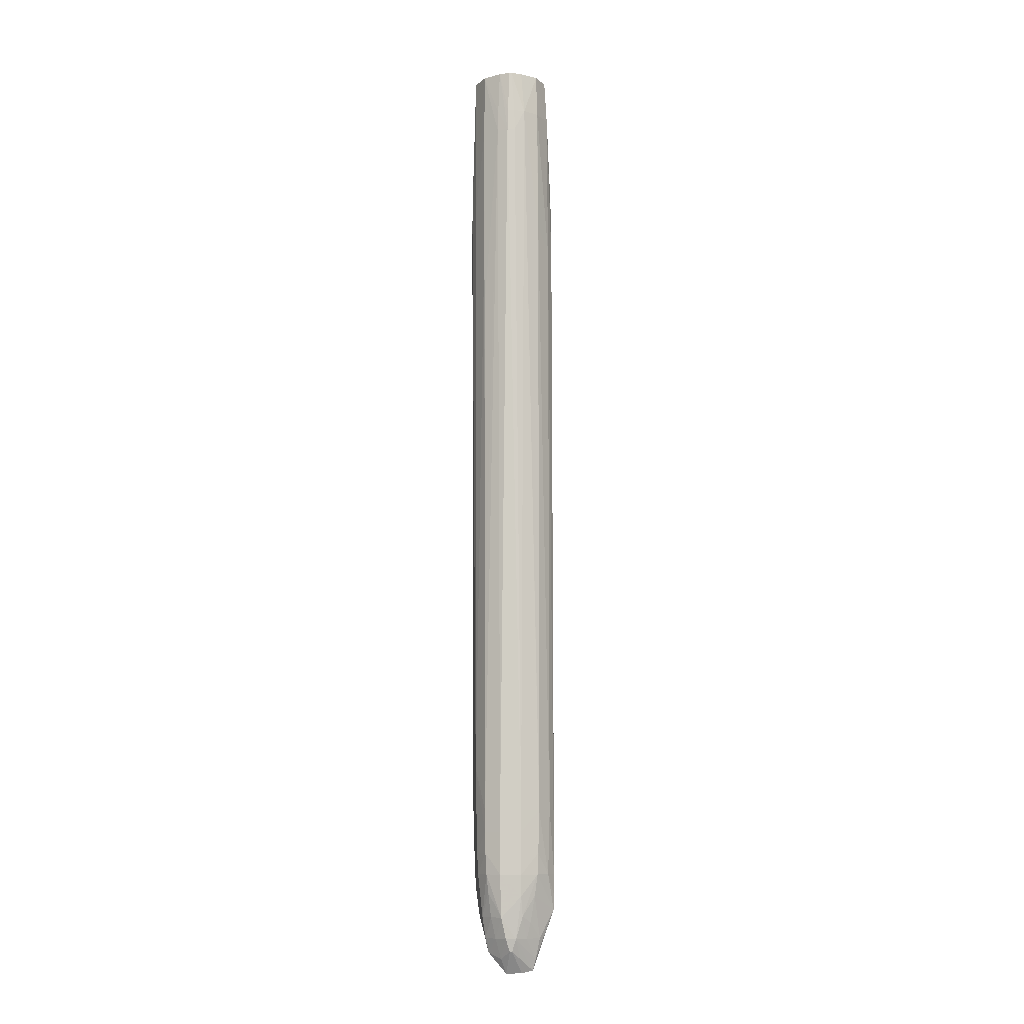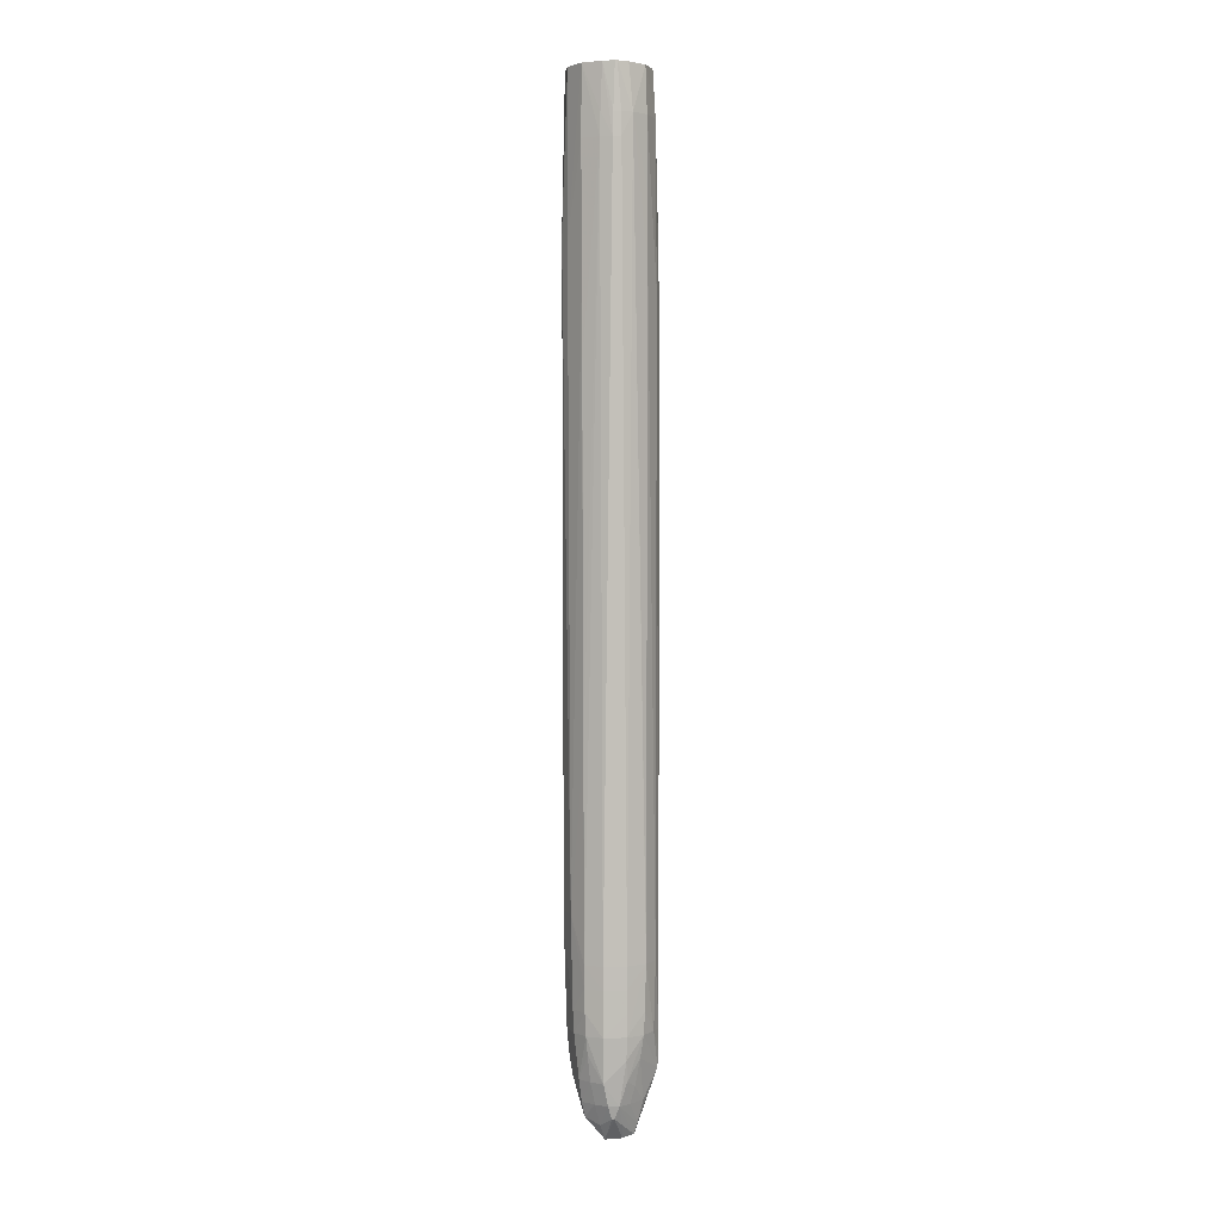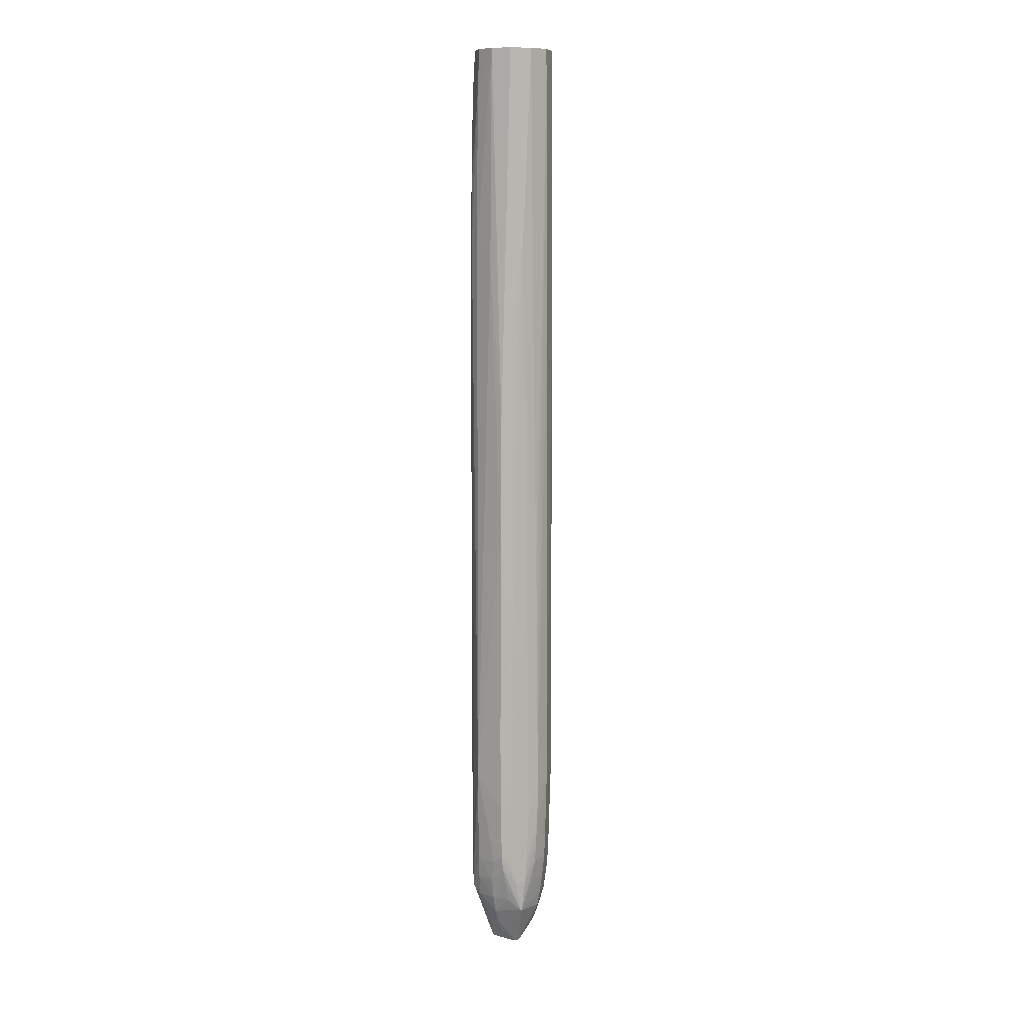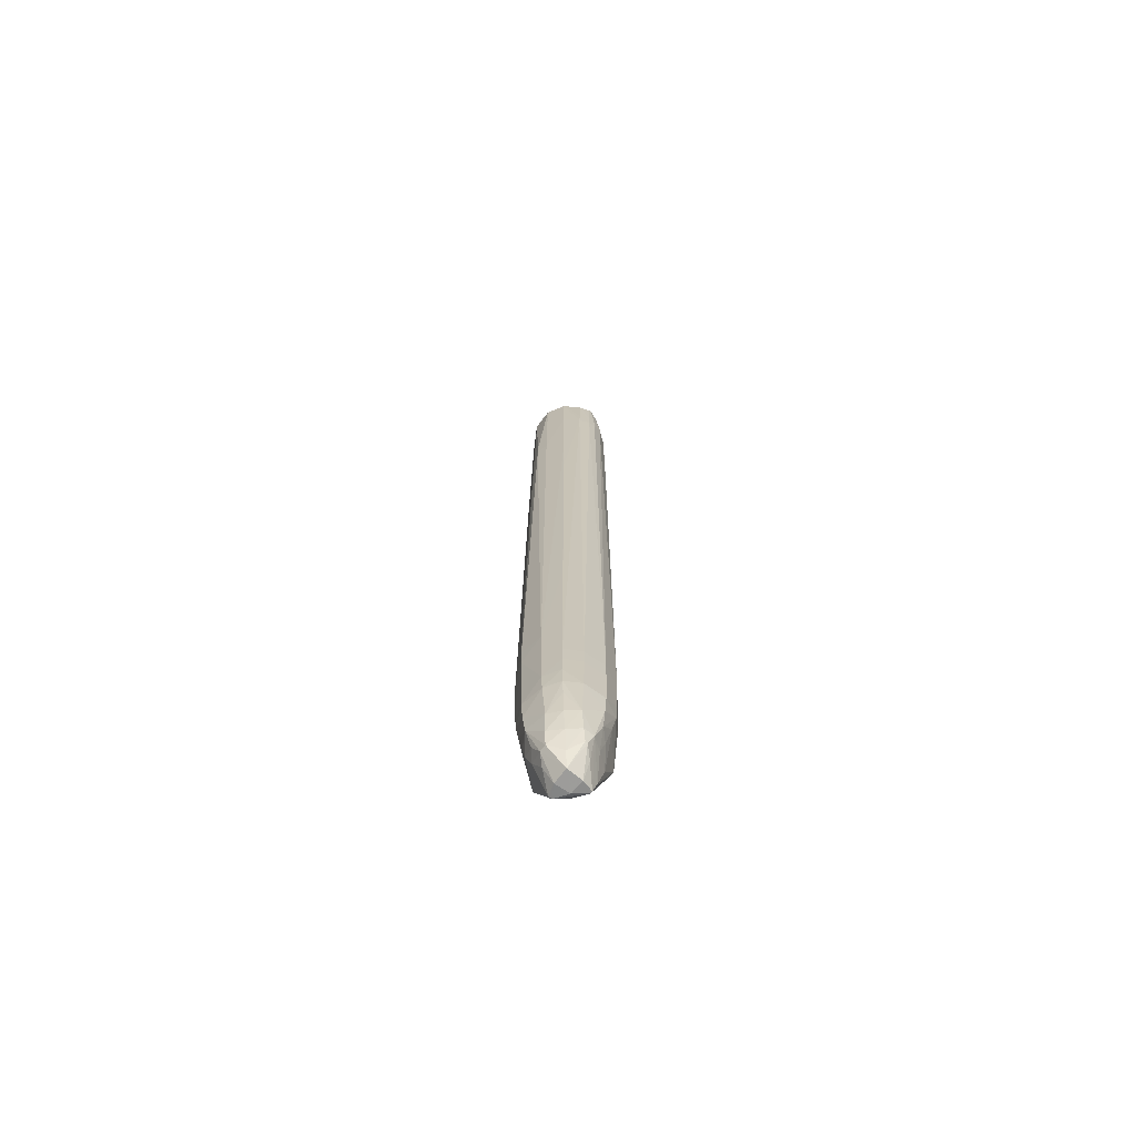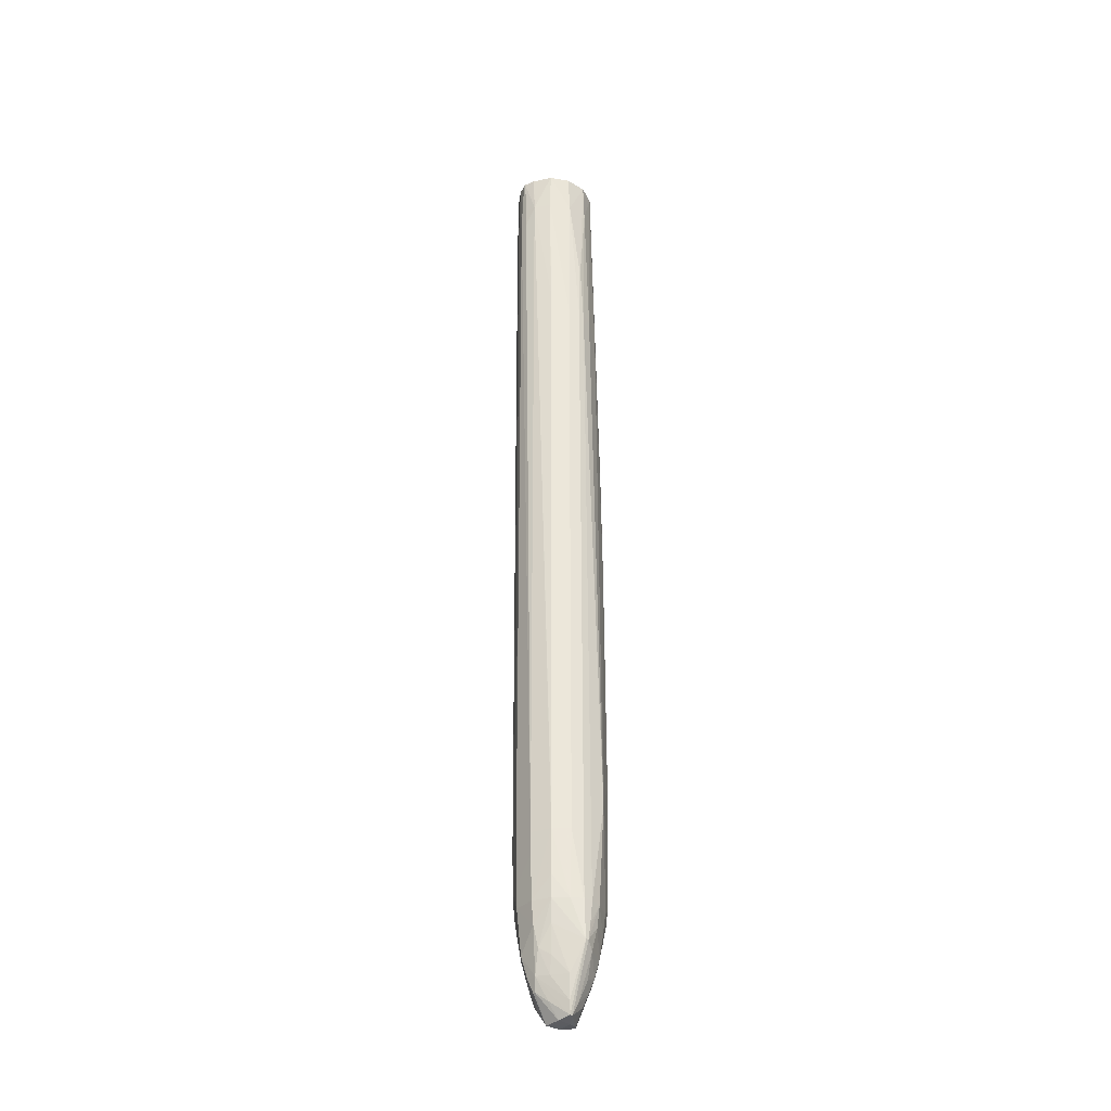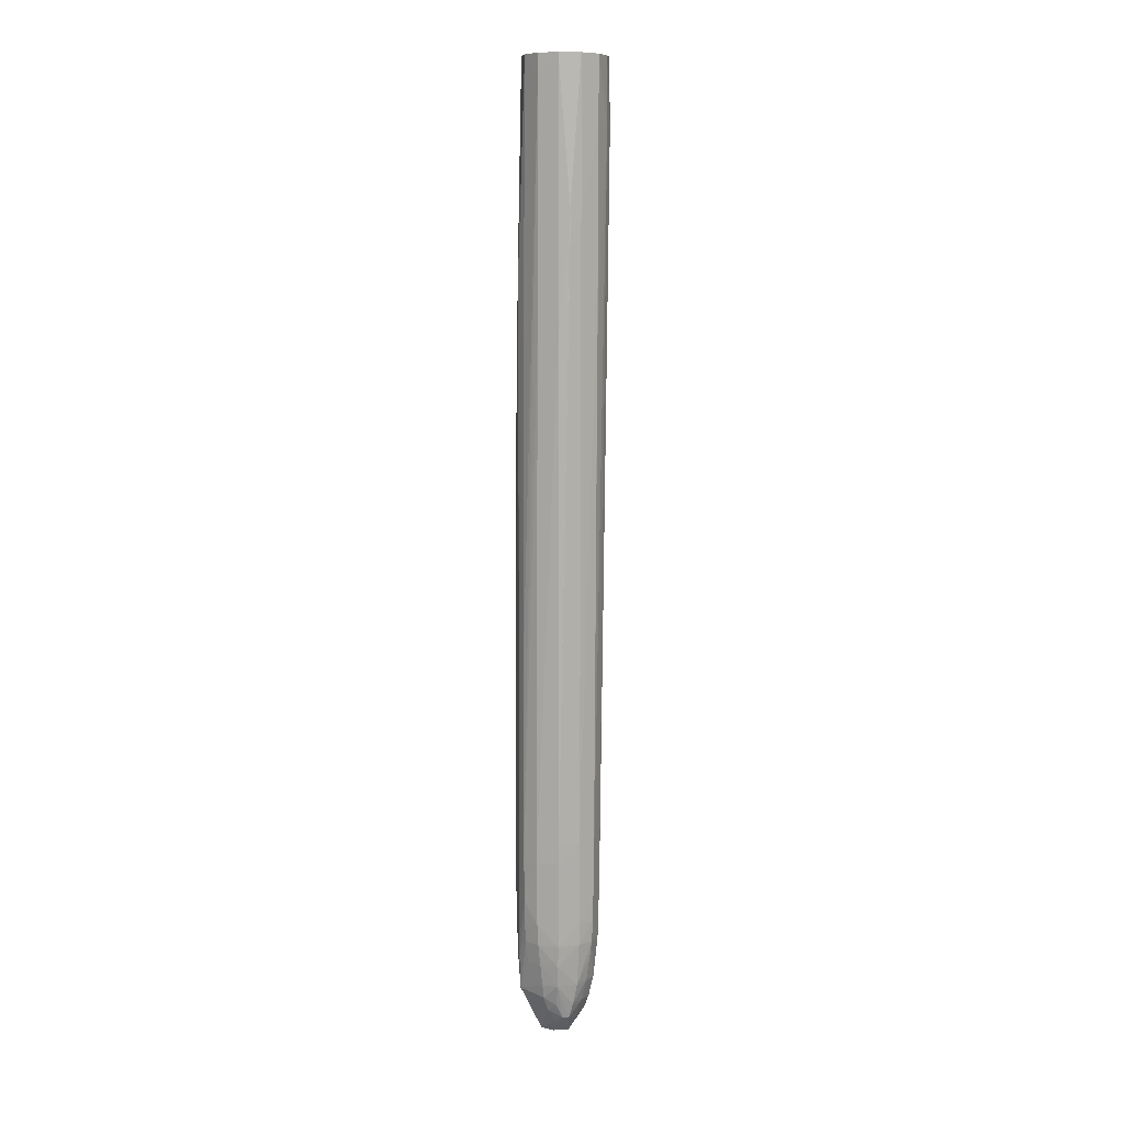
<metadata>
{"format":"obj","ext":"obj","renderer":"f3d","projection":"perspective","resolution":1024,"background":"white","views":[{"elev":-9.8,"azim":1.3,"up":"+Z"},{"elev":2.7,"azim":-7.3,"up":"+Z"},{"elev":9.8,"azim":166.9,"up":"+Z"},{"elev":-71.3,"azim":-37.9,"up":"+Z"},{"elev":-34.0,"azim":50.1,"up":"+Z"},{"elev":9.3,"azim":-98.9,"up":"+Z"}]}
</metadata>
<code>
v -0.0003273 -0.004457 -0.01839
v 0.0004572 -0.004457 -0.01839
v -0.0002766 -0.004433 -0.01622
v -0.001193 -0.003993 -0.01184
v -0.001358 -0.003984 -0.01622
v -0.001408 -0.003979 -0.01839
v -0.001081 -0.003534 -0.09191
v 0.001081 -0.003644 -0.09191
v 0.001507 -0.004137 -0.01622
v 0.0004263 -0.004433 -0.01622
v -0.0001194 -0.004357 -0.01184
v -0.002904 -0.002918 -0.01184
v -0.002922 -0.002896 -0.01839
v -0.002839 -0.002884 -0.03786
v -0.002832 -0.002876 -0.04002
v -0.002739 -0.002747 -0.07245
v -0.002672 -0.002668 -0.09191
v -0.001081 -0.003493 -0.09408
v 0.001081 -0.003595 -0.09408
v 0.002928 -0.002777 -0.09191
v 0.002997 -0.002964 -0.0292
v 0.002929 -0.003036 -0.02271
v 0.002917 -0.003056 -0.01622
v 0.002798 -0.002874 -0.01184
v 0.001178 -0.003955 -0.01184
v 0.001152 -0.003971 -0.01184
v 9.633e-05 -0.004357 -0.01184
v 0.002922 -0.002794 -0.08976
v -0.003934 -0.001082 -0.01184
v -0.003948 -0.001092 -0.02704
v -0.002894 -0.002868 -0.03137
v -0.002877 -0.002872 -0.03353
v -0.003712 -0.001081 -0.08759
v -0.002702 -0.002664 -0.08759
v -0.002652 -0.002634 -0.09408
v -0.002615 -0.002599 -0.09624
v -0.001081 -0.003438 -0.09624
v -0.001081 -0.003379 -0.0984
v 0.001081 -0.003534 -0.09624
v 0.001081 -0.003472 -0.0984
v 0.002832 -0.002696 -0.09624
v 0.003833 -0.001393 -0.0984
v 0.00401 -0.001348 -0.09191
v 0.004041 -0.001345 -0.03137
v 0.003957 -0.001081 -0.01622
v 0.003705 -0.001077 -0.01184
v -0.003925 0.001078 -0.01184
v -0.004326 3.27e-06 -0.02587
v -0.004326 -2.97e-06 -0.02587
v -0.004328 -1.011e-05 -0.02704
v -0.004329 -1.1e-05 -0.02817
v -0.004119 0.001081 -0.08759
v -0.004089 0.001081 -0.08976
v -0.003528 -0.001081 -0.09624
v -0.003429 -0.001081 -0.0984
v -0.002511 -0.002526 -0.0984
v 0.001081 -0.003259 -0.1006
v -0.0009632 -0.002952 -0.1027
v 0.002751 -0.002619 -0.0984
v 0.004375 -8.505e-05 -0.1021
v 0.004418 -0.0002028 -0.1006
v 0.00445 -0.0003117 -0.0984
v 0.004416 -0.0002635 -0.033
v 0.004408 -0.0002635 -0.03137
v 0.00373 0.001077 -0.01184
v 0.004334 -4.134e-05 -0.02536
v 0.004334 3.629e-05 -0.02536
v -0.002896 0.002828 -0.01184
v -0.002898 0.002829 -0.0119
v -0.002935 0.002845 -0.01407
v -0.003924 0.001081 -0.0119
v -0.004072 0.001081 -0.03786
v -0.004328 1.22e-05 -0.02704
v -0.004329 1.22e-05 -0.02817
v -0.003121 0.003147 -0.08976
v -0.002978 0.00307 -0.09624
v -0.003833 0.001081 -0.0984
v -0.003645 0.001081 -0.1006
v -0.002961 -0.0009496 -0.1027
v -0.002331 -0.002354 -0.1002
v 0.001216 -0.002819 -0.1026
v 0.000532 -0.002567 -0.1049
v -0.002045 -0.002031 -0.1027
v -0.001591 -0.001678 -0.1049
v -0.0005104 -0.002567 -0.1049
v 0.002454 -0.002389 -0.1006
v 0.004375 0.0001898 -0.1021
v 0.002957 -0.0007337 -0.1049
v 0.002497 -0.0003545 -0.1071
v 0.002215 -7.256e-05 -0.1082
v 0.004418 0.0003825 -0.1006
v 0.00445 0.0006002 -0.0984
v 0.004416 0.0003637 -0.033
v 0.004408 0.0003352 -0.03137
v 0.002848 0.002801 -0.01184
v 0.003902 0.001081 -0.01622
v -0.001078 0.003805 -0.01184
v -0.001304 0.004027 -0.04002
v -0.001685 0.004157 -0.06812
v -0.00185 0.004221 -0.08759
v -0.003055 0.002932 -0.03786
v -0.001861 0.004228 -0.08976
v -0.001845 0.004212 -0.09191
v -0.001821 0.004199 -0.09408
v -0.001696 0.004151 -0.09624
v -0.002915 0.002958 -0.0984
v -0.002757 0.002729 -0.1006
v -0.003337 0.001081 -0.1027
v -0.002664 -0.0005963 -0.1049
v 0.001613 -0.001815 -0.1049
v 0.002027 -0.00202 -0.1032
v 0.0001238 -0.002229 -0.1062
v 0.0009393 -0.001432 -0.1069
v -0.002346 -0.0002412 -0.1064
v -0.001034 -0.001077 -0.107
v -0.000109 -0.002229 -0.1062
v 0.004078 0.001464 -0.1006
v 0.004191 0.001682 -0.0984
v 0.002215 0.0001719 -0.1082
v 0.003923 0.0009785 -0.1028
v 0.001081 -0.0004089 -0.1084
v 0.004335 0.002178 -0.08884
v 0.004335 0.002178 -0.0884
v 0.004083 0.001417 -0.03137
v 0.002822 0.00285 -0.01184
v 0.001083 0.003826 -0.01184
v -8.155e-05 0.00436 -0.0321
v -0.0001804 0.004383 -0.03786
v -0.001651 0.004149 -0.06596
v -0.0002233 0.004388 -0.04002
v -0.000604 0.004494 -0.06812
v -0.0007681 0.00453 -0.08759
v -0.000763 0.004547 -0.09191
v -0.0007389 0.004545 -0.09408
v -0.0005327 0.004535 -0.0984
v -0.0003686 0.004509 -0.1006
v -0.001615 0.00404 -0.0984
v -0.00145 0.00381 -0.1006
v -4.202e-05 0.004348 -0.1039
v -0.002538 0.002494 -0.1027
v -0.002328 0.002321 -0.1042
v -0.002663 0.001126 -0.1049
v -0.002346 0.0004342 -0.1064
v -0.0005164 -0.0004714 -0.1085
v 0.002783 0.002793 -0.1027
v 0.002997 0.003053 -0.1006
v 0.002939 0.003429 -0.09836
v 0.003186 0.003244 -0.09624
v 0.001007 0.0009677 -0.1084
v 0.0002373 0.002244 -0.1082
v 0.001744 0.001697 -0.1071
v 0.002497 0.0006153 -0.1071
v 0.002984 0.001254 -0.105
v 0.002473 0.002485 -0.1044
v 0.003327 0.003244 -0.09191
v 0.002303 0.004428 -0.09191
v 0.002349 0.004456 -0.08542
v 0.002323 0.004436 -0.07461
v 0.002282 0.004414 -0.06163
v 0.003224 0.003244 -0.06163
v 0.003054 0.003103 -0.03353
v 0.002779 0.002879 -0.01184
v 0.002179 0.004336 -0.04961
v 0.0001926 0.00436 -0.0321
v 0.001081 0.004618 -0.07678
v 0.001081 0.004658 -0.08542
v -0.0005714 0.00451 -0.07029
v 0.001081 0.00465 -0.09191
v 0.0006549 0.004509 -0.1006
v -0.000146 0.004407 -0.1027
v 6.024e-05 0.004348 -0.1039
v -0.0001426 0.002244 -0.1082
v -0.0005155 0.002495 -0.1071
v -0.001987 0.001876 -0.1056
v -0.001588 0.001126 -0.1071
v -0.000494 0.001081 -0.1085
v 0.001335 0.003875 -0.1027
v 0.001737 0.004134 -0.1006
v 0.002038 0.004274 -0.09904
v 0.002194 0.004347 -0.0976
v 0.001073 0.003226 -0.1049
v 0.0006626 0.002495 -0.1071
v 0.002087 0.00209 -0.1059
v 0.001081 0.004614 -0.09408
v 0.001081 0.004579 -0.07029
v 0.001081 0.004523 -0.06163
v 0.001222 0.004506 -0.09836
v 0.0002536 0.004407 -0.1027
f 1 2 10
f 112 116 144
f 108 114 109
f 108 143 114
f 108 142 143
f 108 141 142
f 108 140 141
f 107 140 108
f 107 139 140
f 107 138 139
f 107 137 138
f 106 137 107
f 105 137 106
f 105 136 137
f 104 136 105
f 104 135 136
f 104 134 135
f 102 104 103
f 102 134 104
f 102 133 134
f 112 144 121
f 102 132 133
f 112 121 113
f 114 144 115
f 122 156 157
f 122 155 156
f 122 148 155
f 121 144 149
f 120 154 145
f 120 153 154
f 120 152 153
f 119 152 120
f 119 151 152
f 119 150 151
f 119 149 150
f 119 121 149
f 118 148 122
f 118 147 148
f 118 146 147
f 117 146 118
f 117 145 146
f 117 120 145
f 115 144 116
f 114 143 144
f 102 131 132
f 100 102 101
f 100 131 102
f 87 117 118
f 86 111 88
f 85 115 116
f 84 115 85
f 84 114 115
f 84 109 114
f 83 109 84
f 82 89 110
f 82 90 89
f 82 113 90
f 82 112 113
f 82 116 112
f 82 85 116
f 81 111 86
f 81 110 111
f 81 82 110
f 79 109 83
f 79 108 109
f 79 83 80
f 87 118 91
f 87 119 120
f 87 120 117
f 88 111 110
f 99 131 100
f 99 130 131
f 99 129 130
f 98 129 99
f 98 128 129
f 98 127 128
f 97 127 98
f 97 126 127
f 96 124 125
f 122 157 123
f 95 96 125
f 93 123 124
f 93 124 94
f 92 123 93
f 92 122 123
f 92 118 122
f 91 118 92
f 90 121 119
f 90 113 121
f 88 110 89
f 94 124 96
f 123 157 158
f 123 158 159
f 123 159 160
f 156 180 184
f 156 168 157
f 156 184 168
f 155 180 156
f 154 183 181
f 154 171 177
f 154 181 171
f 152 154 153
f 152 183 154
f 151 183 152
f 150 183 151
f 150 182 183
f 150 181 182
f 150 171 181
f 150 176 172
f 149 176 150
f 148 180 155
f 147 180 148
f 146 180 147
f 157 168 166
f 157 166 159
f 157 159 158
f 159 166 165
f 181 183 182
f 180 187 184
f 172 175 174
f 172 176 175
f 171 178 177
f 171 179 178
f 171 188 179
f 169 184 187
f 169 179 188
f 146 179 180
f 169 180 179
f 168 184 169
f 164 185 165
f 164 186 185
f 163 186 164
f 159 161 160
f 159 163 161
f 159 186 163
f 159 185 186
f 159 165 185
f 169 187 180
f 78 108 79
f 145 179 146
f 145 177 178
f 133 167 166
f 133 168 134
f 132 167 133
f 131 167 132
f 128 131 130
f 128 167 131
f 128 166 167
f 128 165 166
f 128 130 129
f 127 164 165
f 127 165 128
f 126 163 164
f 126 162 163
f 126 164 127
f 125 163 162
f 125 161 163
f 124 161 125
f 123 161 124
f 123 160 161
f 133 166 168
f 134 168 135
f 135 168 136
f 136 169 188
f 145 154 177
f 144 176 149
f 143 176 144
f 143 175 176
f 143 174 175
f 142 174 143
f 141 174 142
f 141 172 174
f 141 173 172
f 145 178 179
f 139 188 171
f 139 173 141
f 139 172 173
f 139 150 172
f 139 171 150
f 137 139 138
f 136 168 169
f 136 139 137
f 136 170 139
f 136 188 170
f 139 141 140
f 78 107 108
f 139 170 188
f 77 106 78
f 18 37 19
f 18 36 37
f 18 35 36
f 17 35 18
f 17 33 35
f 17 34 33
f 16 31 33
f 16 32 31
f 16 34 17
f 16 33 34
f 14 31 32
f 14 16 15
f 14 32 16
f 13 31 14
f 13 30 31
f 12 30 13
f 12 29 30
f 9 28 21
f 9 20 28
f 19 37 38
f 9 27 10
f 19 38 39
f 20 39 40
f 33 52 53
f 30 33 31
f 30 51 33
f 30 50 51
f 29 50 30
f 29 49 50
f 29 48 49
f 29 47 48
f 24 45 46
f 23 44 45
f 23 45 24
f 21 43 44
f 21 23 22
f 21 44 23
f 20 21 28
f 20 43 21
f 20 42 43
f 20 41 42
f 20 40 41
f 19 39 20
f 9 26 27
f 9 25 26
f 9 24 25
f 4 46 65
f 4 24 46
f 4 25 24
f 4 26 25
f 4 27 26
f 4 11 27
f 3 11 4
f 3 27 11
f 3 10 27
f 2 8 9
f 2 9 10
f 1 8 2
f 1 7 8
f 1 6 7
f 1 5 6
f 1 4 5
f 1 3 4
f 1 10 3
f 78 106 107
f 4 65 95
f 4 95 125
f 4 125 162
f 4 162 126
f 9 23 24
f 9 22 23
f 9 21 22
f 8 20 9
f 8 19 20
f 8 18 19
f 7 18 8
f 7 17 18
f 6 17 7
f 33 53 54
f 6 16 17
f 6 14 15
f 6 13 14
f 5 12 6
f 4 12 5
f 4 29 12
f 4 47 29
f 4 68 47
f 4 97 68
f 4 126 97
f 6 15 16
f 33 54 35
f 6 12 13
f 35 54 36
f 62 92 93
f 61 92 62
f 61 91 92
f 60 119 87
f 60 90 119
f 60 89 90
f 60 88 89
f 60 86 88
f 60 91 61
f 60 87 91
f 59 86 60
f 59 81 86
f 58 80 83
f 58 85 82
f 58 84 85
f 58 83 84
f 57 82 81
f 57 58 82
f 57 81 59
f 62 93 63
f 63 93 94
f 63 94 64
f 64 94 67
f 76 106 77
f 33 51 52
f 76 105 106
f 76 104 105
f 75 101 102
f 75 104 76
f 75 103 104
f 75 102 103
f 72 101 75
f 56 80 58
f 71 101 72
f 70 100 101
f 70 99 100
f 70 98 99
f 70 97 98
f 69 97 70
f 68 97 69
f 65 96 95
f 65 67 96
f 64 67 66
f 70 101 71
f 56 79 80
f 67 94 96
f 55 78 79
f 45 65 46
f 44 62 63
f 44 64 45
f 44 63 64
f 43 62 44
f 42 62 43
f 42 61 62
f 42 60 61
f 42 59 60
f 45 64 66
f 40 57 59
f 38 58 57
f 38 56 58
f 38 40 39
f 38 57 40
f 36 54 55
f 36 38 37
f 55 79 56
f 36 56 38
f 36 55 56
f 40 59 41
f 45 66 67
f 41 59 42
f 47 68 69
f 53 77 54
f 54 77 55
f 45 67 65
f 53 76 77
f 53 75 76
f 52 72 75
f 52 73 72
f 52 75 53
f 51 74 52
f 55 77 78
f 52 74 73
f 50 73 74
f 48 72 73
f 47 69 70
f 48 50 49
f 48 73 50
f 47 72 48
f 47 70 71
f 50 74 51
f 47 71 72

</code>
